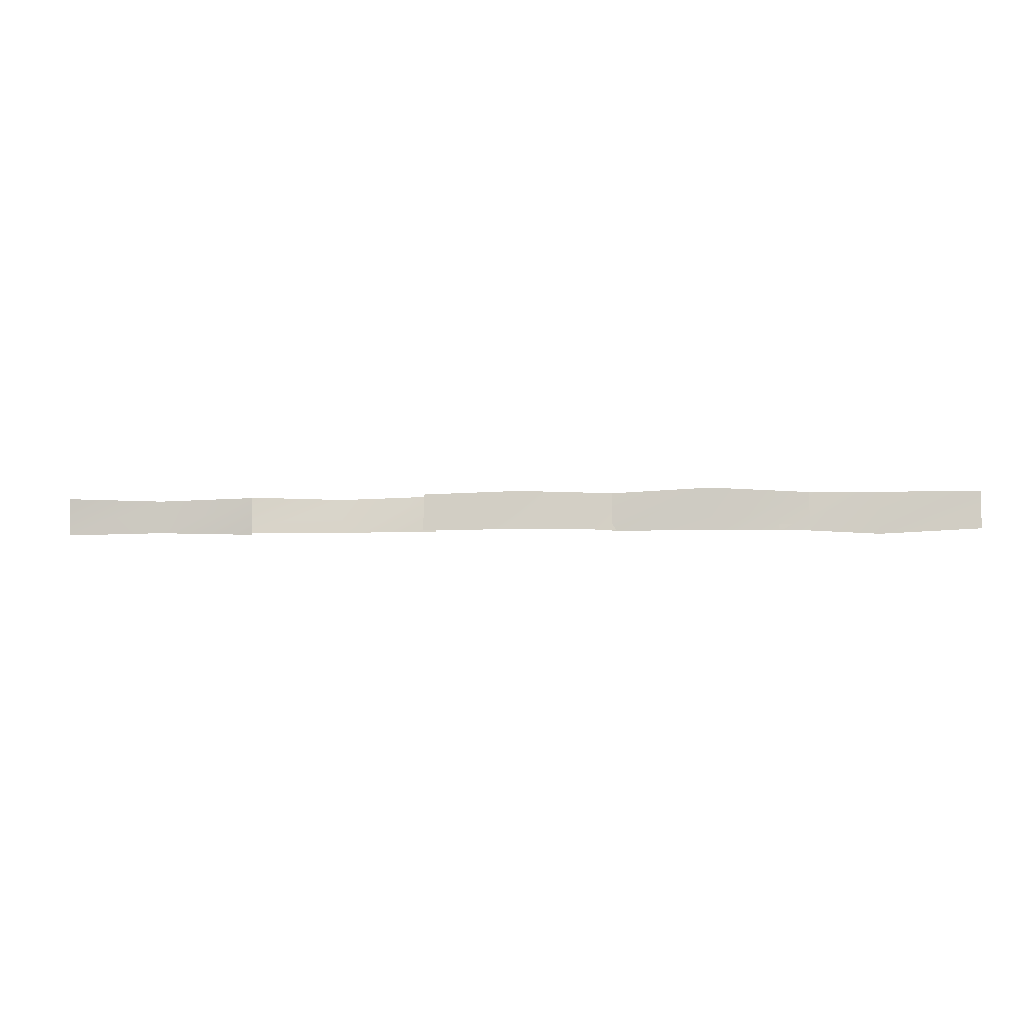
<metadata>
{"format":"obj","ext":"obj","renderer":"f3d","projection":"perspective","resolution":1024,"background":"white","views":[{"elev":-2.3,"azim":7.1,"up":"+Z"}]}
</metadata>
<code>
v 0 2 16
v -98 0 -19
v -98 0 19
v -98 0 -19
v 0 2 16
v 0 -1 -17
v 98 0 19
v 0 -1 -17
v 0 2 16
v 0 -1 -17
v 98 0 19
v 98 0 -19
v 192 12 17
v 93 1 -17
v 93 10 20
v 93 1 -17
v 192 12 17
v 192 1 -17
v 290 10 20
v 192 1 -17
v 192 12 17
v 192 1 -17
v 290 10 20
v 290 1 -17
v 375 6 25
v 277 1 -15
v 277 8 22
v 277 1 -15
v 375 6 25
v 375 0 -14
v 474 8 22
v 375 0 -14
v 375 6 25
v 375 0 -14
v 474 8 22
v 474 1 -15
v 569 4 27
v 470 1 -16
v 470 7 22
v 470 1 -16
v 569 4 27
v 569 1 -16
v 667 7 22
v 569 1 -16
v 569 4 27
v 569 1 -16
v 667 7 22
v 667 1 -16
v 736 8 22
v 637 1 -15
v 637 8 22
v 637 1 -15
v 736 8 22
v 736 4 -20
v 834 8 22
v 736 4 -20
v 736 8 22
v 736 4 -20
v 834 8 22
v 834 1 -15
f 1 2 3
f 4 5 6
f 7 8 9
f 10 11 12
f 13 14 15
f 16 17 18
f 19 20 21
f 22 23 24
f 25 26 27
f 28 29 30
f 31 32 33
f 34 35 36
f 37 38 39
f 40 41 42
f 43 44 45
f 46 47 48
f 49 50 51
f 52 53 54
f 55 56 57
f 58 59 60

</code>
